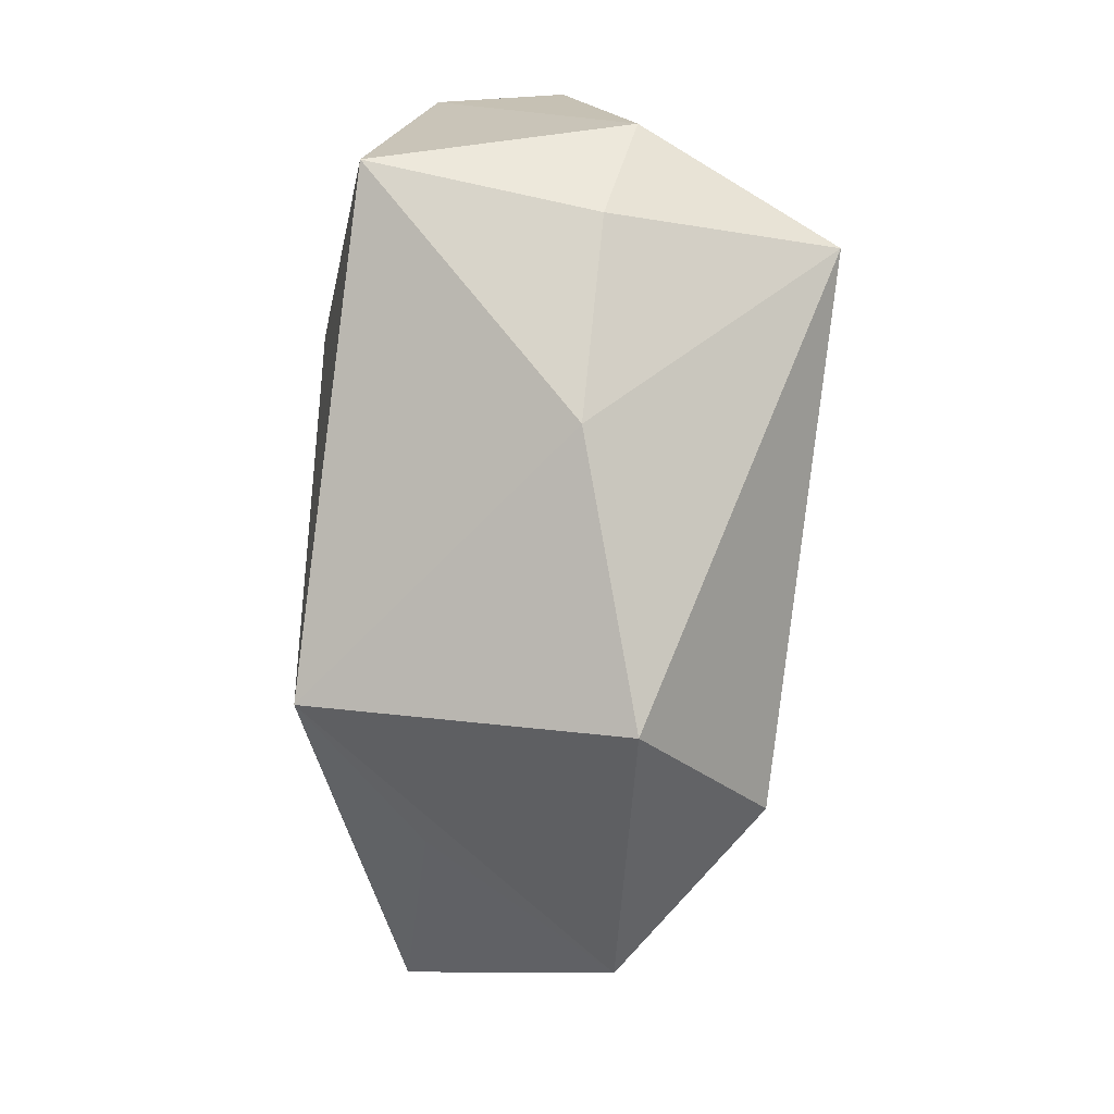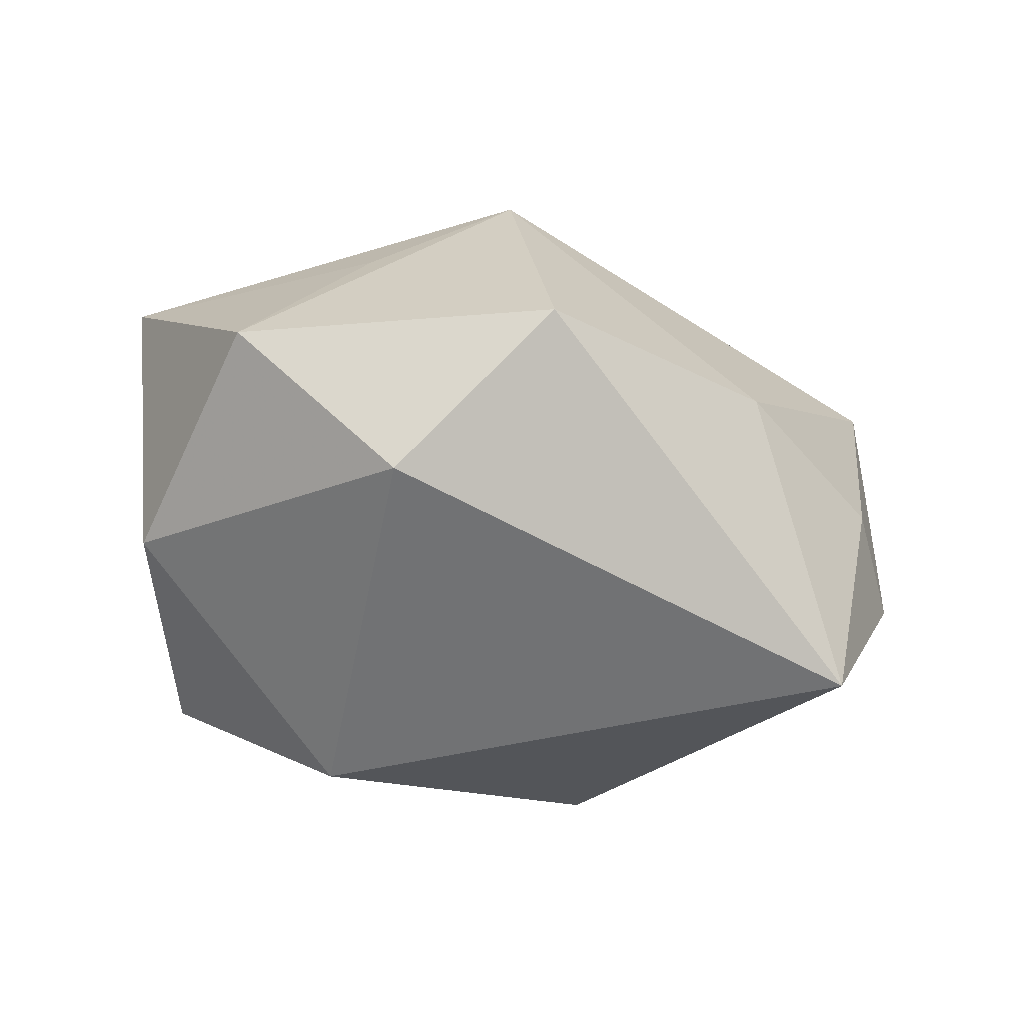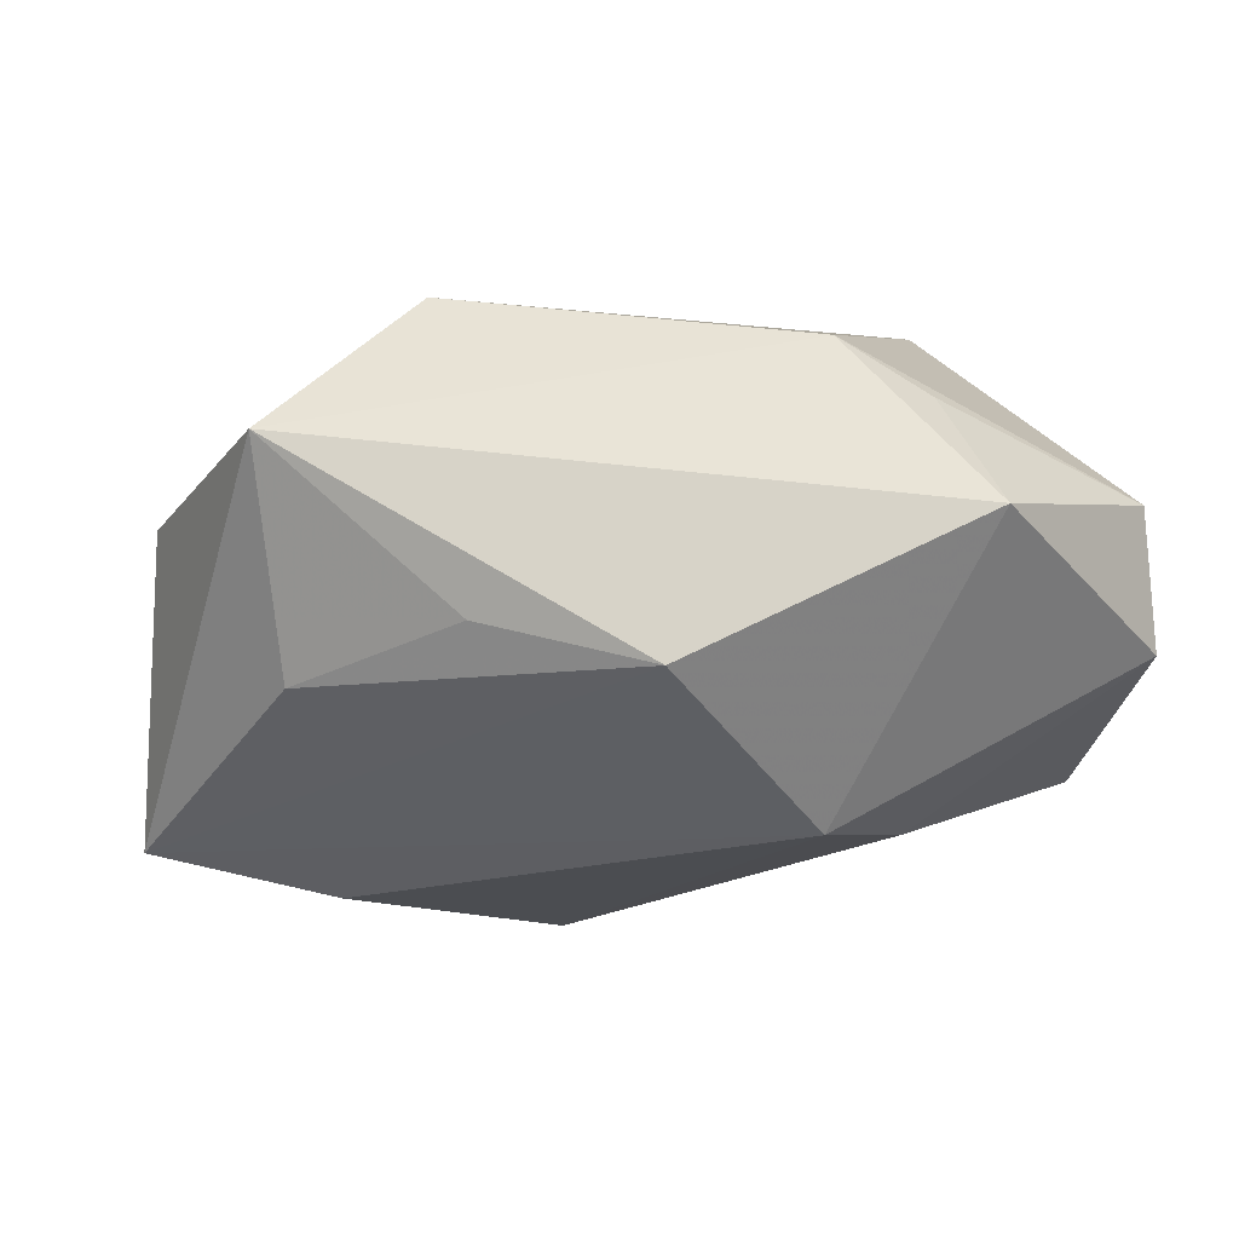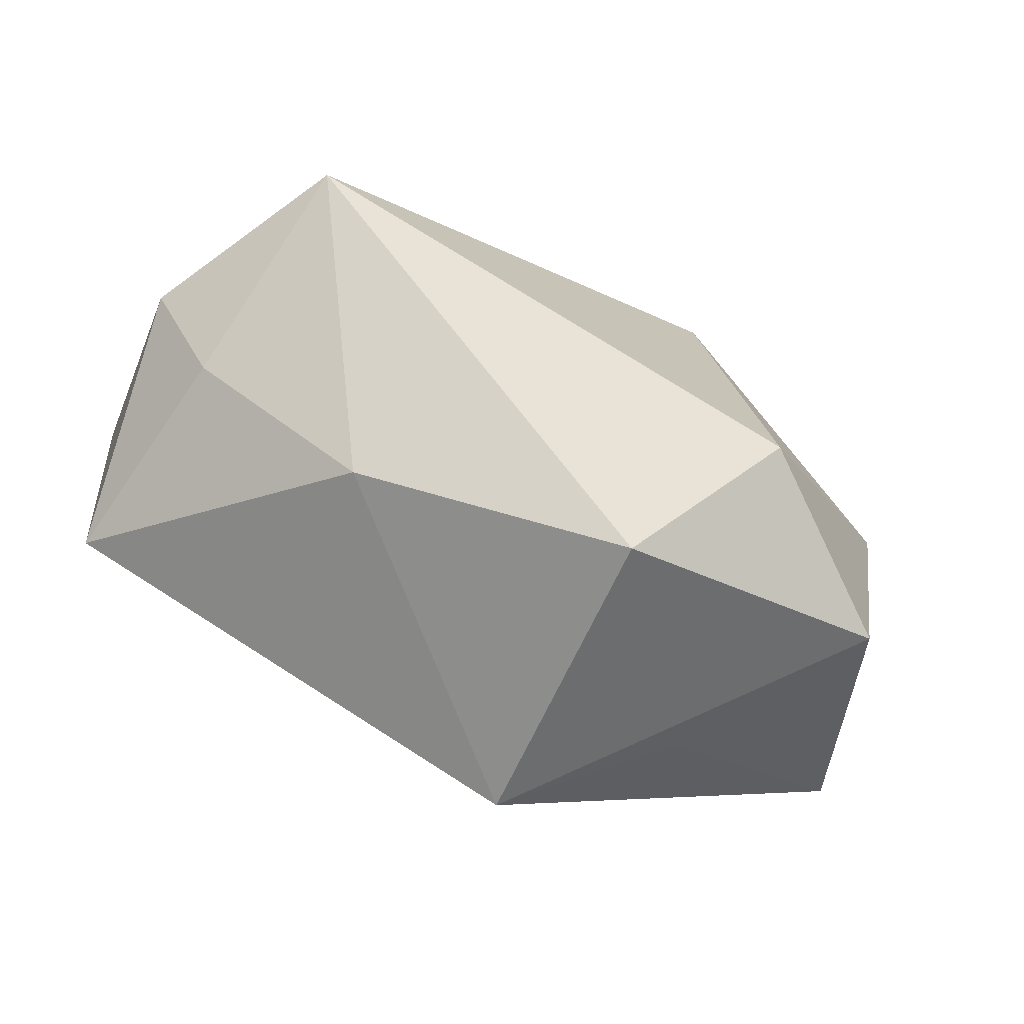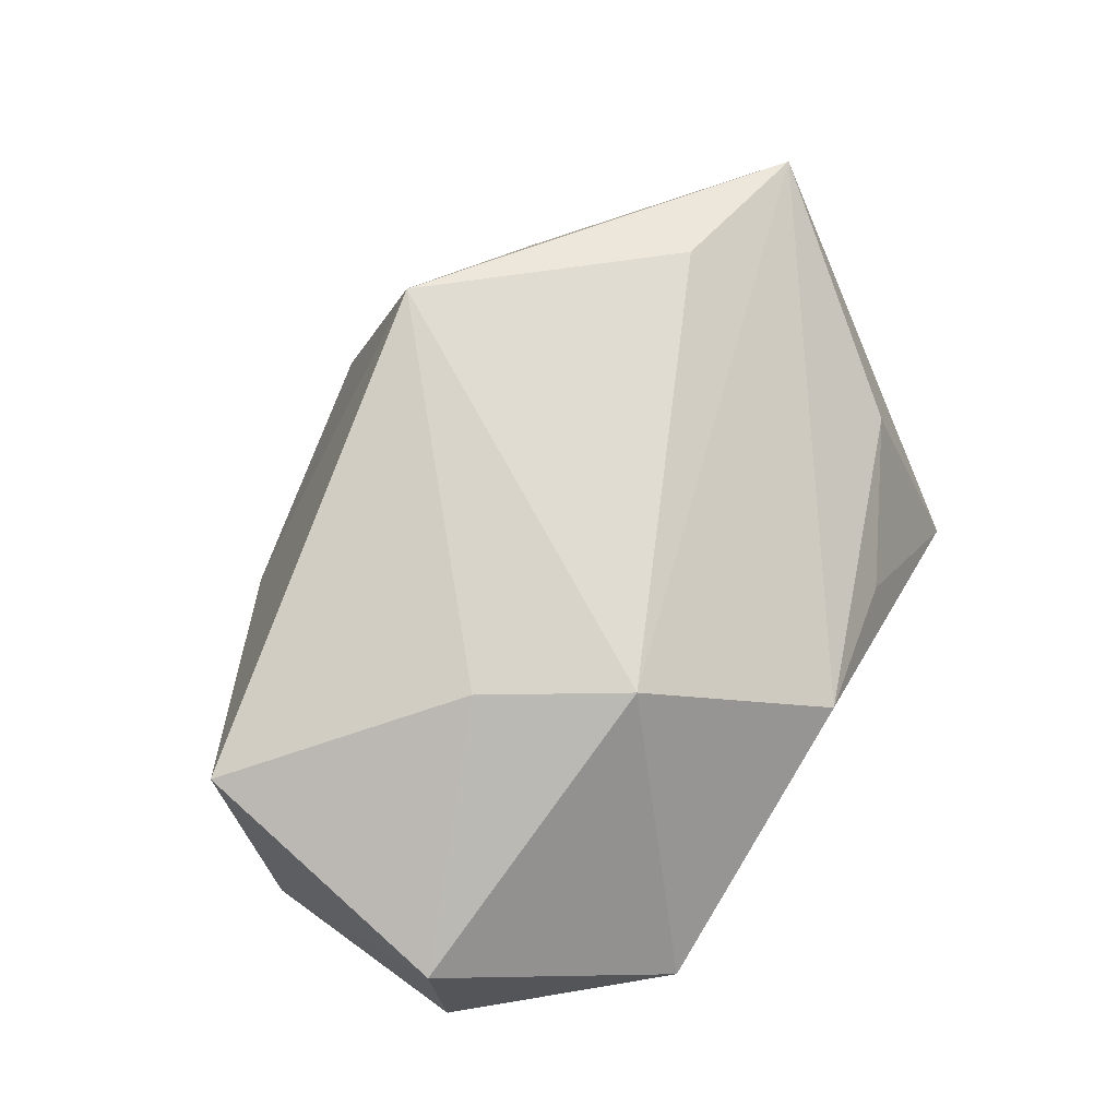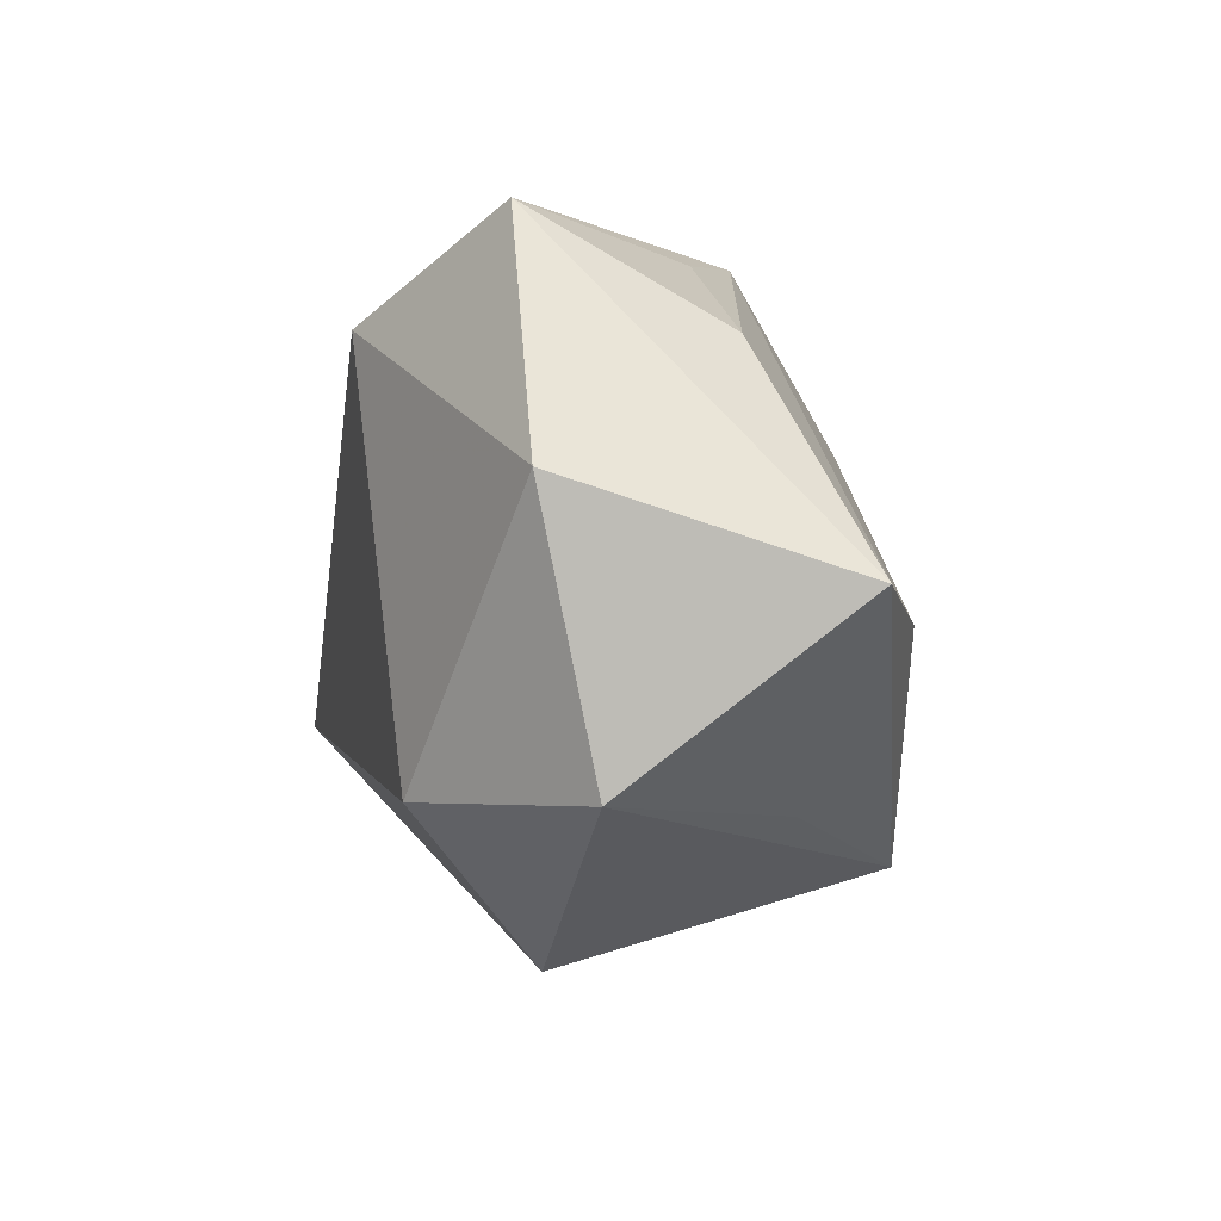
<metadata>
{"format":"obj","ext":"obj","renderer":"f3d","projection":"perspective","resolution":1024,"background":"white","views":[{"elev":-77.4,"azim":87.0,"up":"+Y"},{"elev":-50.0,"azim":-22.8,"up":"+Z"},{"elev":76.8,"azim":-10.5,"up":"+Y"},{"elev":-78.6,"azim":153.6,"up":"+Y"},{"elev":75.2,"azim":121.4,"up":"+Z"},{"elev":-2.8,"azim":-100.4,"up":"+Y"}]}
</metadata>
<code>
v -0.0004476 0.03133 0.01233
v 0.02981 0.03133 0.004127
v 0.04512 0.01339 0.002045
v -0.01235 -0.0262 0.0248
v -0.04909 -0.002112 0.01398
v 0.04325 -0.009003 -0.005317
v -0.01117 -0.03543 -0.007785
v 0.03881 -0.01633 0.02105
v 0.01657 -0.02858 -0.001114
v 0.03255 -0.01308 -0.02555
v -0.04075 -0.01967 -0.007579
v -0.03193 0.02013 0.00609
v 0.01116 0.01463 0.02597
v -0.032 -0.004589 0.02108
v 0.03524 -0.01892 -0.002264
v 0.04368 0.01103 0.01518
v -0.0423 0.007324 -0.01346
v -0.02252 -0.01972 -0.02166
v 0.01941 0.001335 0.02548
v 0.0191 0.02746 -0.01401
v 0.02676 0.02511 -0.007741
v -0.01419 0.02227 -0.02555
v -0.01561 0.02878 0.005097
v -0.02728 -0.02098 0.01193
v -0.03048 0.03133 -0.01353
f 10 7 18
f 25 5 12
f 25 2 20
f 9 7 10
f 16 2 13
f 8 6 16
f 7 9 4
f 4 9 8
f 17 5 25
f 1 2 25
f 13 2 1
f 1 12 5
f 1 5 13
f 21 20 2
f 8 9 15
f 15 6 8
f 15 9 10
f 10 6 15
f 2 16 3
f 3 16 6
f 3 21 2
f 3 6 10
f 10 20 3
f 20 21 3
f 13 5 14
f 14 4 13
f 5 4 14
f 13 4 19
f 19 4 8
f 19 16 13
f 8 16 19
f 25 20 22
f 22 17 25
f 22 20 10
f 18 17 22
f 10 18 22
f 5 17 11
f 11 17 18
f 11 18 7
f 7 4 11
f 25 12 23
f 23 1 25
f 12 1 23
f 24 4 5
f 5 11 24
f 24 11 4

</code>
